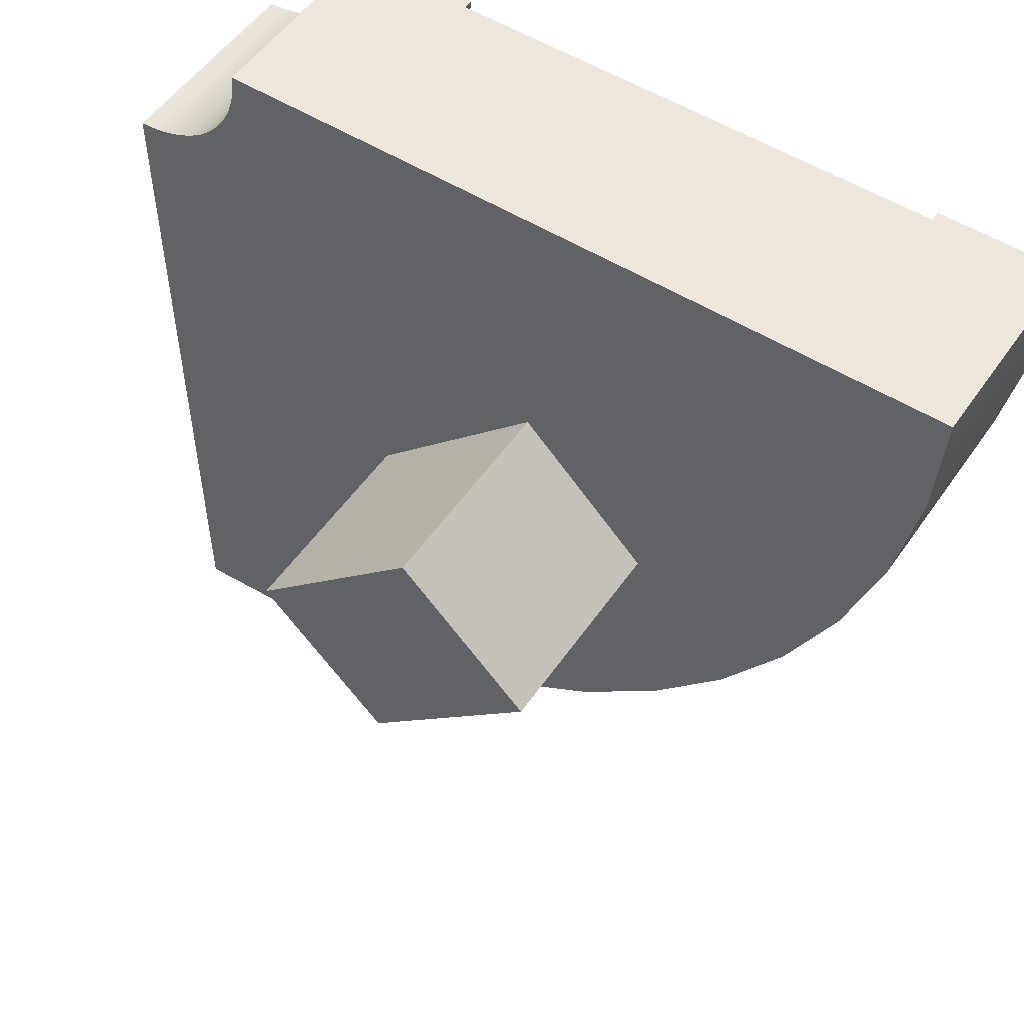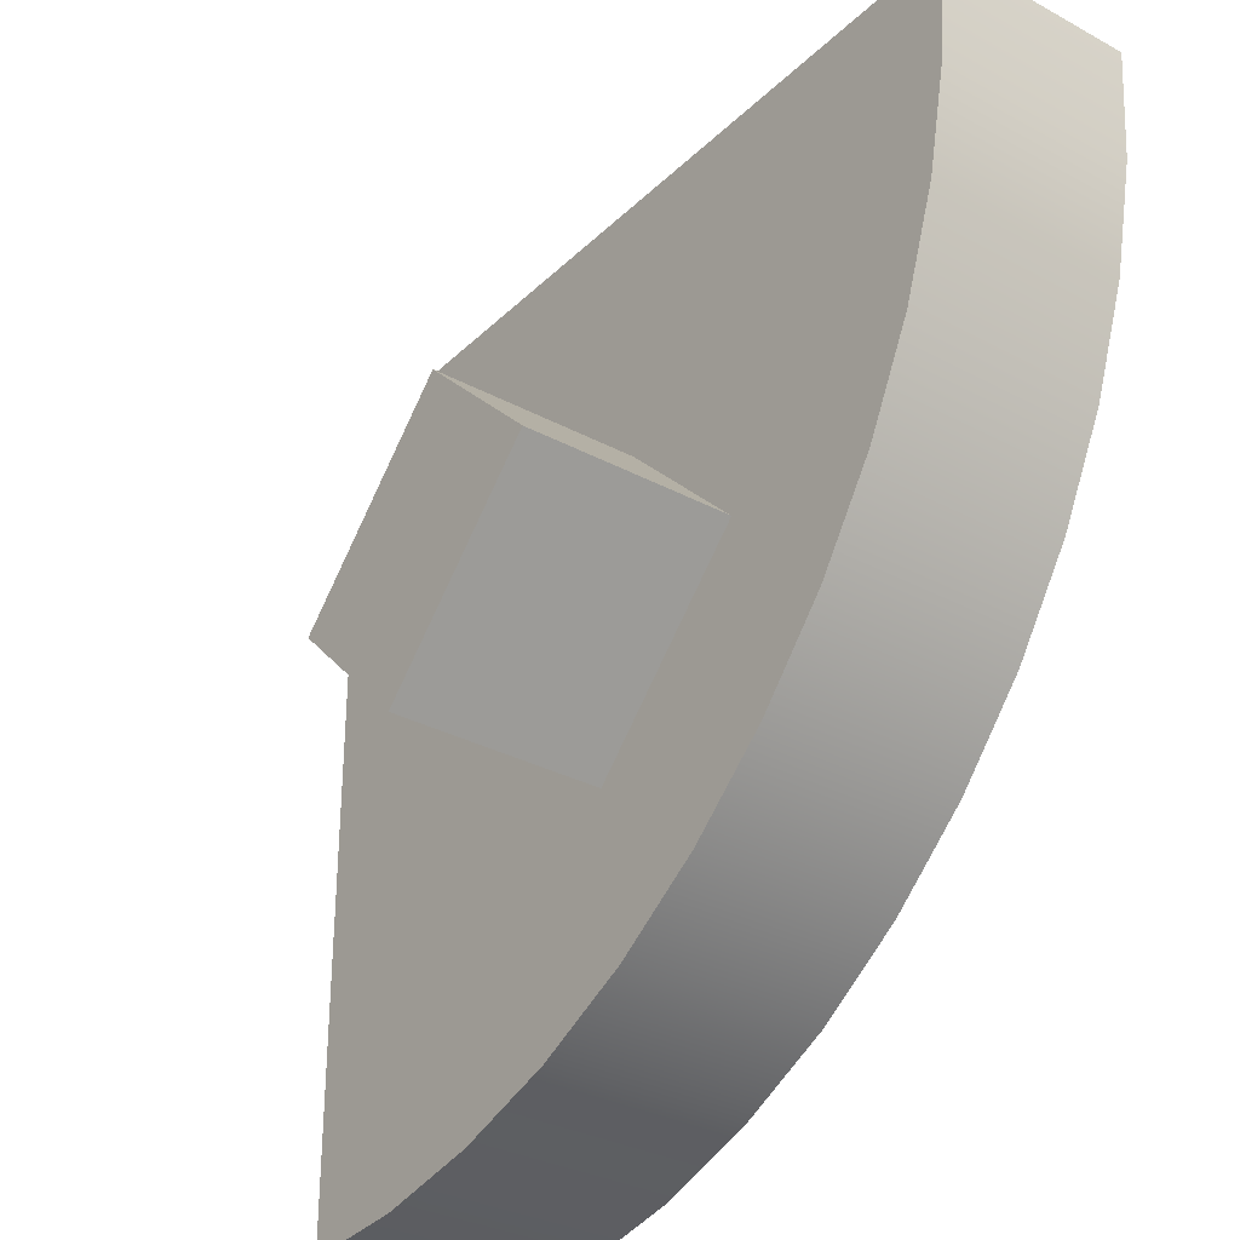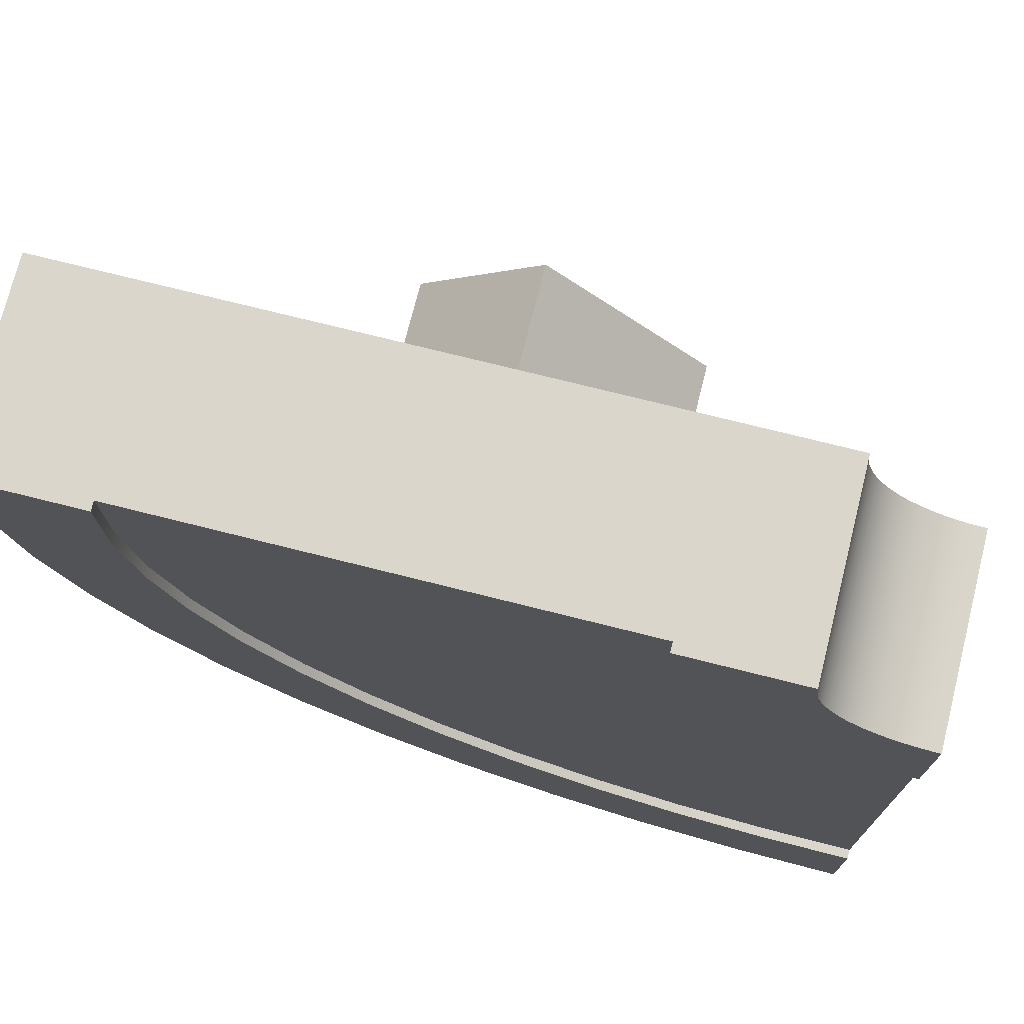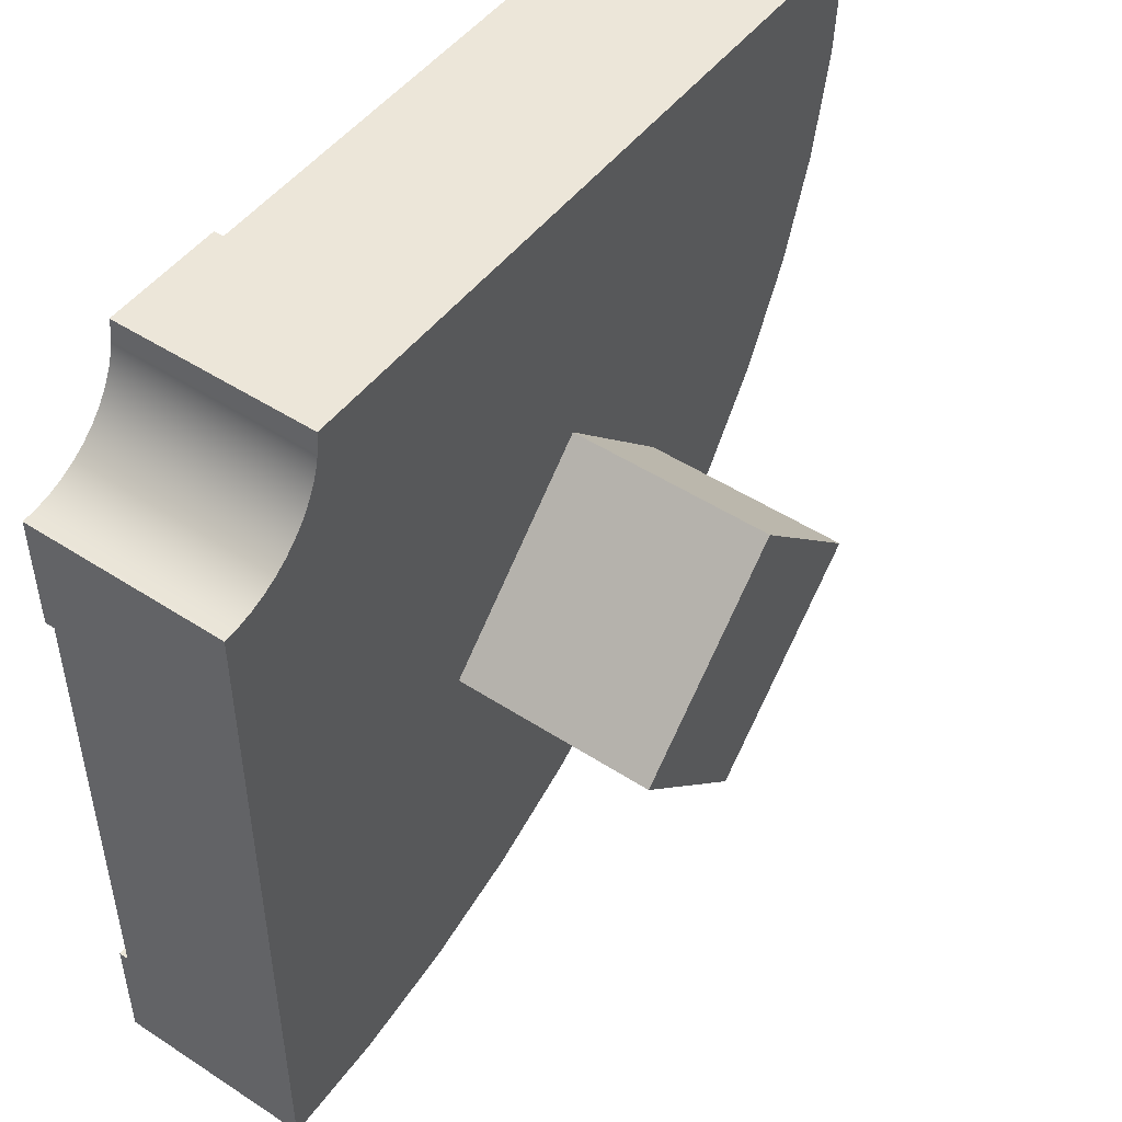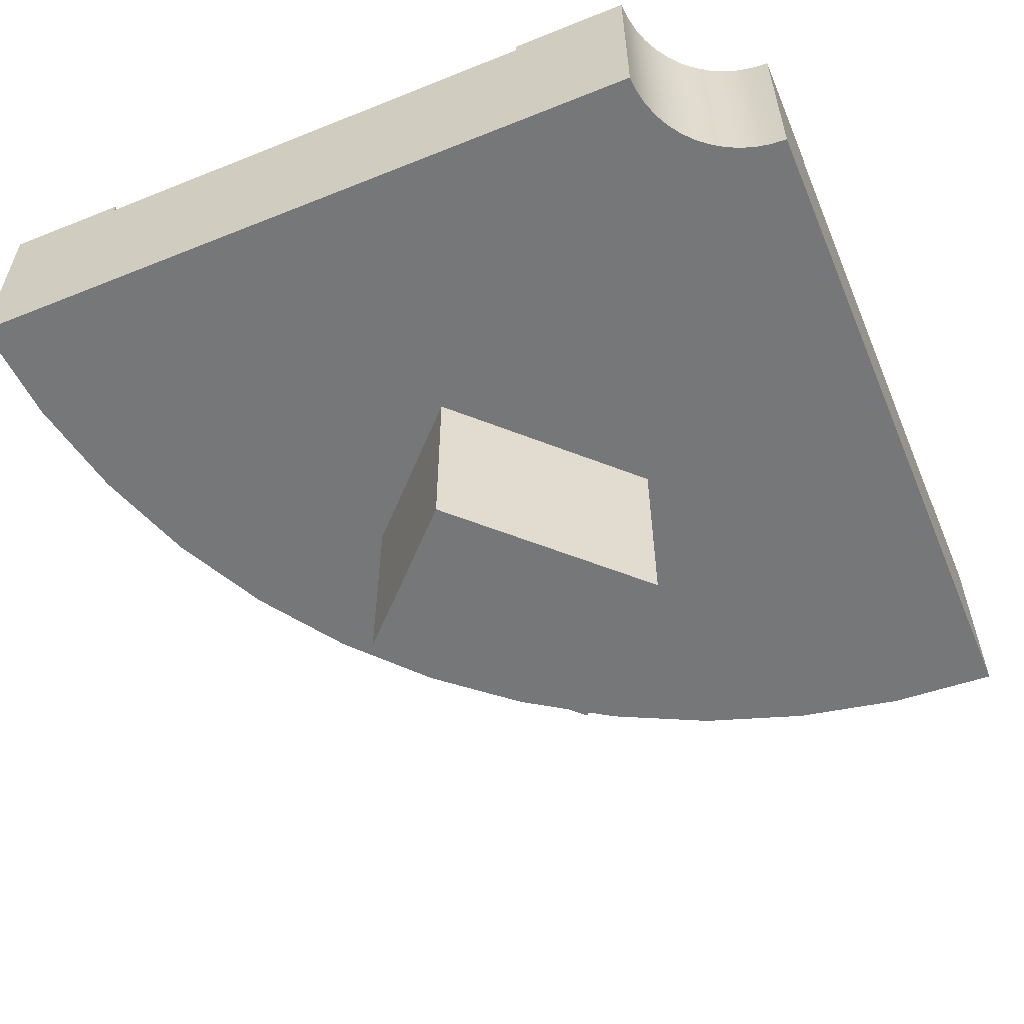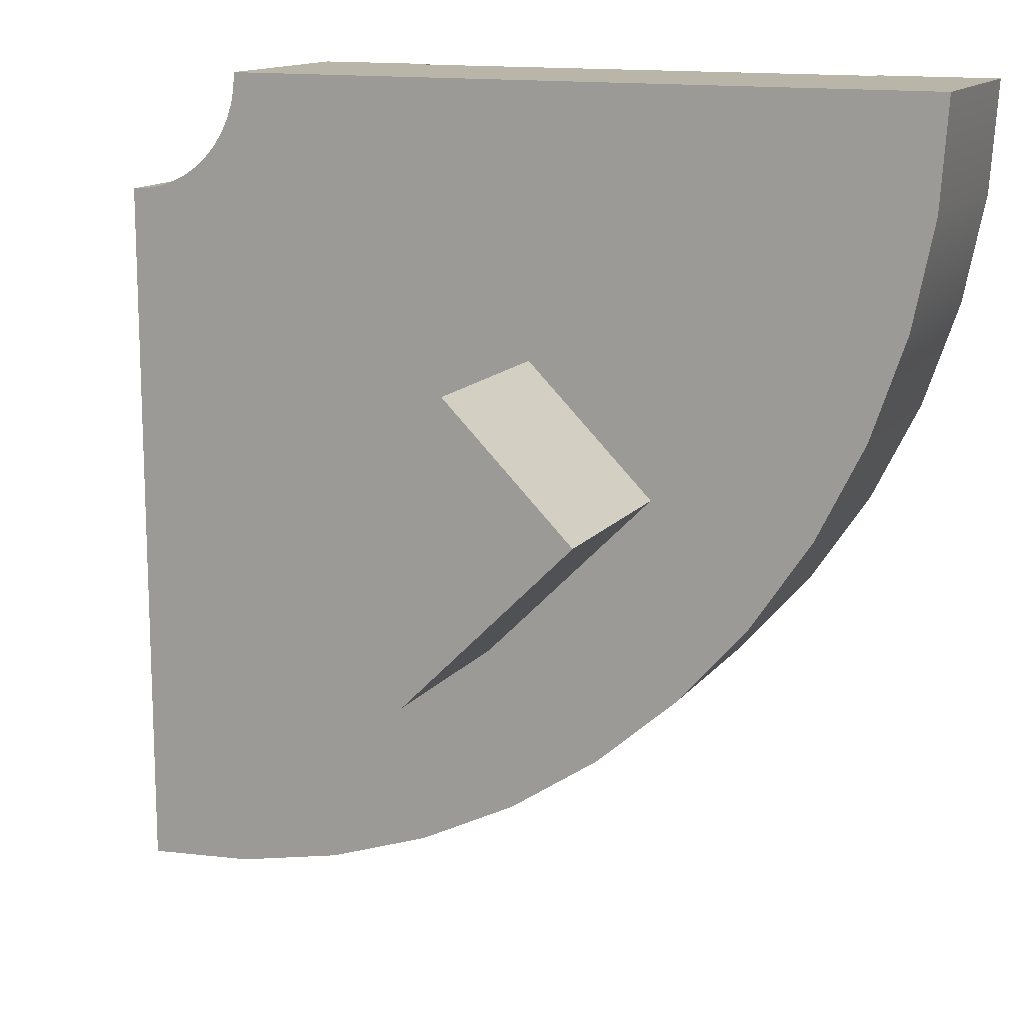
<metadata>
{"format":"obj","ext":"obj","renderer":"f3d","projection":"perspective","resolution":1024,"background":"white","views":[{"elev":52.9,"azim":33.8,"up":"+Z"},{"elev":-31.7,"azim":52.8,"up":"+Z"},{"elev":73.7,"azim":-165.9,"up":"+Z"},{"elev":48.9,"azim":-54.1,"up":"+Z"},{"elev":-57.1,"azim":-67.3,"up":"+Y"},{"elev":13.6,"azim":23.2,"up":"+Z"}]}
</metadata>
<code>
g tile204
v 0.3125 0.41 0.4375
v -0.1875 0.41 0.4375
v 0.3102 0.41 0.3381
v 0.2942 0.41 0.24
v 0.2649 0.41 0.1451
v 0.2226 0.41 0.05512
v 0.1684 0.41 -0.02815
v 0.1031 0.41 -0.1031
v 0.02815 0.41 -0.1684
v -0.05512 0.41 -0.2226
v -0.1451 0.41 -0.2649
v -0.24 0.41 -0.2942
v -0.1905 0.41 0.4052
v -0.1976 0.41 0.3736
v -0.2086 0.41 0.343
v -0.2233 0.41 0.3142
v -0.2416 0.41 0.2873
v -0.3381 0.41 -0.3102
v -0.263 0.41 0.263
v -0.2873 0.41 0.2416
v -0.3142 0.41 0.2233
v -0.343 0.41 0.2086
v -0.4375 0.41 -0.3125
v -0.3736 0.41 0.1976
v -0.4052 0.41 0.1905
v -0.4375 0.41 0.1875
v -0.4375 0.31 -0.3125
v -0.4375 0.31 0.1875
v 0.3125 0.31 0.4375
v -0.1875 0.31 0.4375
v -0.3381 0.42 -0.3102
v -0.4375 0.42 -0.3125
v -0.24 0.42 -0.2942
v -0.1451 0.42 -0.2649
v -0.05512 0.42 -0.2226
v 0.02815 0.42 -0.1684
v 0.4375 0.21 0.4375
v 0.43 0.21 0.3233
v -0.3125 0.21 0.4375
v 0.4077 0.21 0.211
v 0.3709 0.21 0.1027
v 0.3203 0.21 -9.24e-14
v 0.01831 0.21 0.1585
v 0.1509 0.21 0.02589
v 0.2567 0.21 -0.09517
v 0.1812 0.21 -0.1812
v -0.1585 0.21 -0.01831
v -0.211 0.21 -0.4077
v -0.3233 0.21 -0.43
v -0.3136 0.21 0.4212
v -0.3168 0.21 0.4051
v -0.322 0.21 0.3897
v -0.3292 0.21 0.375
v -0.4375 0.21 -0.4375
v -0.3383 0.21 0.3614
v -0.3491 0.21 0.3491
v -0.3614 0.21 0.3383
v -0.375 0.21 0.3292
v -0.3897 0.21 0.322
v -0.4051 0.21 0.3168
v -0.4212 0.21 0.3136
v -0.4375 0.21 0.3125
v -0.1027 0.21 -0.3709
v -0.02589 0.21 -0.1509
v -2.888e-14 0.21 -0.3203
v 0.09517 0.21 -0.2567
v -0.1905 0.42 0.4052
v -0.1875 0.42 0.4375
v -0.2416 0.42 0.2873
v -0.2233 0.42 0.3142
v 0.1684 0.42 -0.02815
v 0.2226 0.42 0.05512
v 0.2649 0.42 0.1451
v 0.2942 0.42 0.24
v -0.2086 0.42 0.343
v -0.1976 0.42 0.3736
v -0.343 0.42 0.2086
v -0.3142 0.42 0.2233
v -0.2873 0.42 0.2416
v -0.4375 0.42 0.1875
v -0.4052 0.42 0.1905
v 0.1031 0.42 -0.1031
v -0.3736 0.42 0.1976
v 0.4375 0.42 0.4375
v 0.3125 0.42 0.4375
v 0.43 0.42 0.3233
v 0.4077 0.42 0.211
v 0.3709 0.42 0.1027
v 0.3203 0.42 -9.24e-14
v 0.3102 0.42 0.3381
v 0.2567 0.42 -0.09517
v 0.1812 0.42 -0.1812
v 0.09517 0.42 -0.2567
v -2.888e-14 0.42 -0.3203
v -0.1027 0.42 -0.3709
v -0.211 0.42 -0.4077
v -0.3233 0.42 -0.43
v -0.4375 0.42 -0.4375
v -0.263 0.42 0.263
v -0.3168 0.42 0.4051
v -0.3136 0.42 0.4212
v -0.3491 0.42 0.3491
v -0.3383 0.42 0.3614
v -0.3897 0.42 0.322
v -0.4051 0.42 0.3168
v -0.322 0.42 0.3897
v -0.375 0.42 0.3292
v -0.3614 0.42 0.3383
v -0.3125 0.42 0.4375
v -0.3292 0.42 0.375
v -0.4212 0.42 0.3136
v -0.4375 0.42 0.3125
v 0.1509 0 0.02589
v -0.02589 4.813e-16 -0.1509
v 0.01831 0 0.1585
v -0.1585 2.406e-16 -0.01831
f 3 2 1
f 2 3 4
f 2 4 5
f 2 5 6
f 2 6 7
f 2 7 8
f 2 8 9
f 2 9 10
f 2 10 11
f 2 11 12
f 2 12 13
f 13 12 14
f 14 12 15
f 15 12 16
f 16 12 17
f 17 12 18
f 17 18 19
f 19 18 20
f 20 18 21
f 21 18 22
f 22 18 23
f 22 23 24
f 24 23 25
f 25 23 26
f 28 23 27
f 23 28 26
f 1 30 29
f 30 1 2
f 31 23 18
f 23 31 32
f 33 18 12
f 18 33 31
f 34 12 11
f 12 34 33
f 35 11 10
f 11 35 34
f 36 10 9
f 10 36 35
f 39 38 37
f 38 39 40
f 40 39 41
f 41 39 42
f 42 39 43
f 42 43 44
f 42 44 45
f 45 44 46
f 43 39 47
f 47 39 48
f 48 39 49
f 49 39 50
f 49 50 51
f 49 51 52
f 49 52 53
f 49 53 54
f 54 53 55
f 54 55 56
f 54 56 57
f 54 57 58
f 54 58 59
f 54 59 60
f 54 60 61
f 54 61 62
f 63 47 48
f 65 64 63
f 66 64 65
f 66 44 64
f 44 66 46
f 63 64 47
f 68 13 67
f 13 68 2
f 70 17 69
f 17 70 16
f 6 71 7
f 71 6 72
f 4 73 5
f 73 4 74
f 76 15 75
f 15 76 14
f 77 21 22
f 21 77 78
f 78 20 21
f 20 78 79
f 80 25 26
f 25 80 81
f 7 82 8
f 82 7 71
f 83 22 24
f 22 83 77
f 86 85 84
f 85 86 87
f 85 87 88
f 85 88 89
f 85 89 90
f 90 89 91
f 90 91 74
f 74 91 73
f 73 91 72
f 72 91 92
f 72 92 71
f 71 92 93
f 71 93 82
f 82 93 36
f 36 93 94
f 36 94 35
f 35 94 95
f 35 95 34
f 34 95 96
f 34 96 33
f 33 96 97
f 33 97 31
f 31 97 98
f 31 98 32
f 79 19 20
f 19 79 99
f 82 9 8
f 9 82 36
f 5 72 6
f 72 5 73
f 1 90 3
f 90 1 85
f 67 14 76
f 14 67 13
f 69 19 99
f 19 69 17
f 3 74 4
f 74 3 90
f 75 16 70
f 16 75 15
f 81 24 25
f 24 81 83
f 50 100 51
f 100 50 101
f 55 102 56
f 102 55 103
f 104 60 59
f 60 104 105
f 51 106 52
f 106 51 100
f 107 59 58
f 59 107 104
f 102 57 56
f 57 102 108
f 39 101 50
f 101 39 109
f 108 58 57
f 58 108 107
f 67 109 68
f 109 67 76
f 109 76 75
f 109 75 70
f 109 70 69
f 109 69 99
f 109 99 79
f 109 79 78
f 109 78 101
f 101 78 100
f 100 78 77
f 100 77 106
f 106 77 110
f 110 77 103
f 103 77 102
f 102 77 83
f 102 83 108
f 108 83 107
f 107 83 81
f 107 81 104
f 104 81 105
f 105 81 111
f 111 81 80
f 111 80 112
f 53 103 55
f 103 53 110
f 105 61 60
f 61 105 111
f 61 112 62
f 112 61 111
f 52 110 53
f 110 52 106
f 94 66 65
f 66 94 93
f 37 29 39
f 29 37 84
f 29 84 1
f 1 84 85
f 30 39 29
f 39 30 109
f 109 30 2
f 109 2 68
f 84 38 86
f 38 84 37
f 96 63 48
f 63 96 95
f 86 40 87
f 40 86 38
f 89 45 91
f 45 89 42
f 93 46 66
f 46 93 92
f 54 97 49
f 97 54 98
f 91 46 92
f 46 91 45
f 54 27 98
f 27 54 62
f 27 62 28
f 28 62 26
f 26 62 80
f 80 62 112
f 27 32 98
f 32 27 23
f 97 48 49
f 48 97 96
f 87 41 88
f 41 87 40
f 88 42 89
f 42 88 41
f 95 65 63
f 65 95 94
f 115 114 113
f 114 115 116
f 47 114 116
f 114 47 64
f 44 114 64
f 114 44 113
f 44 115 113
f 115 44 43
f 115 47 116
f 47 115 43

</code>
